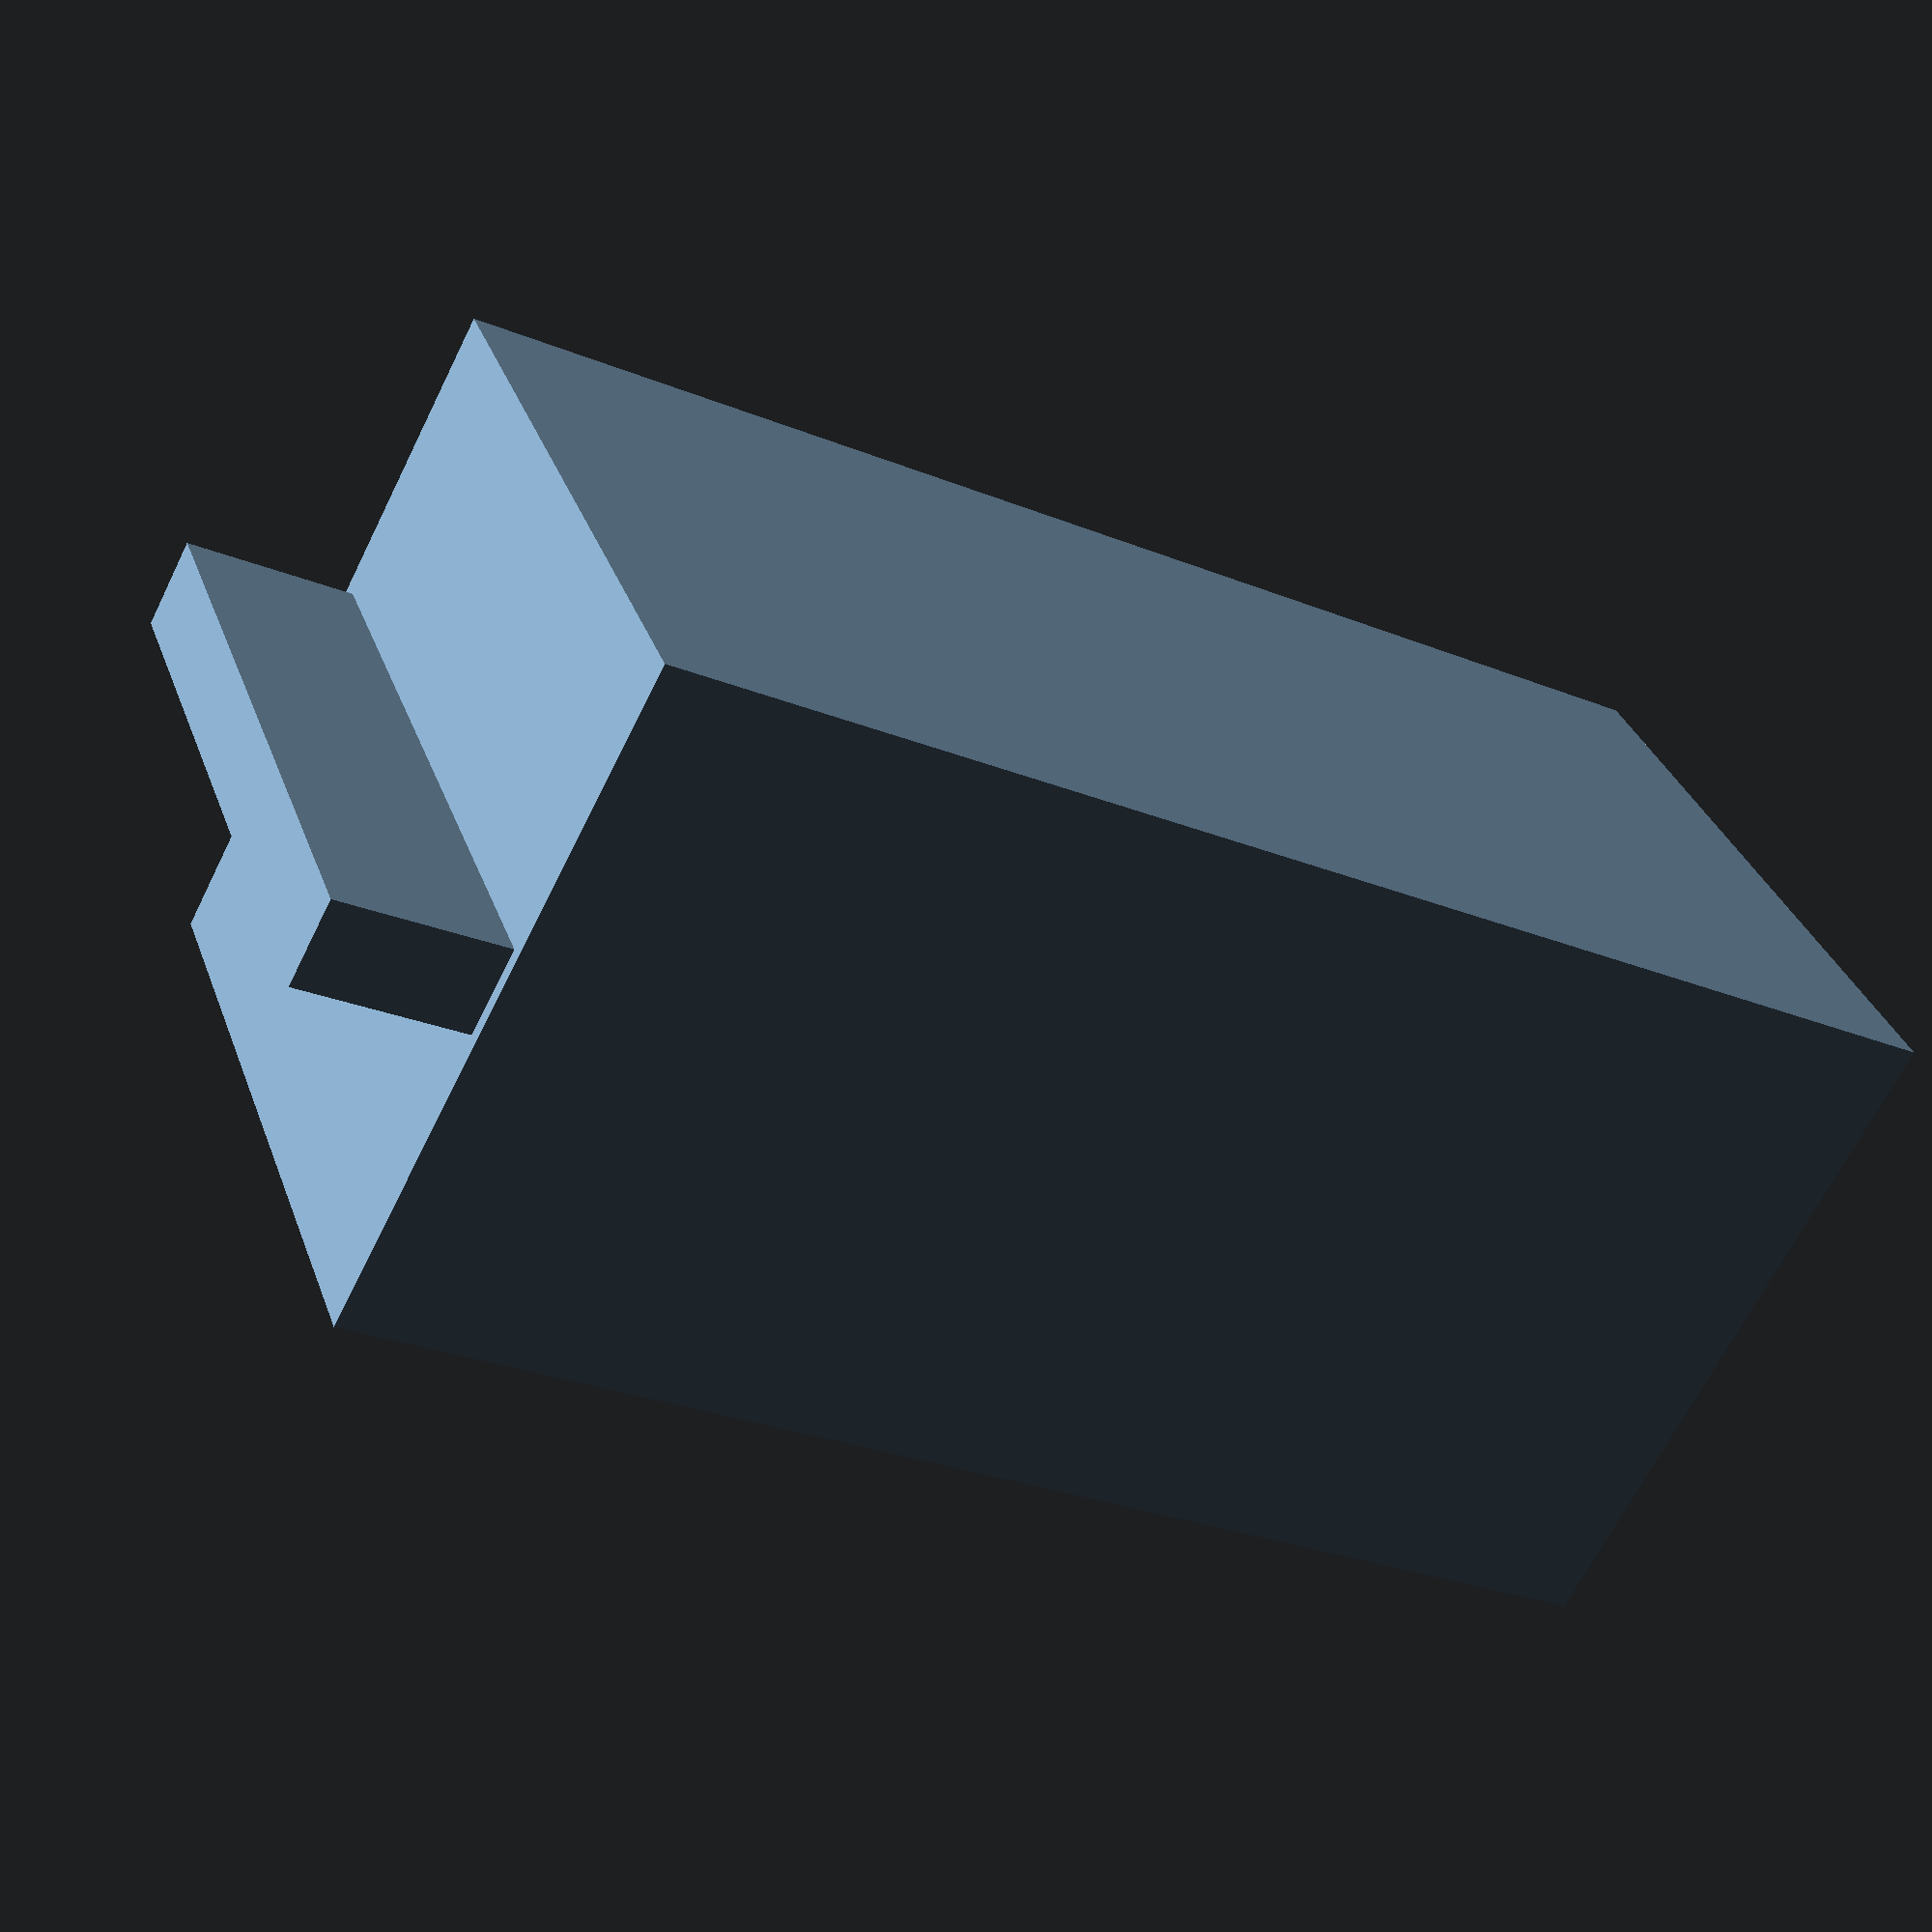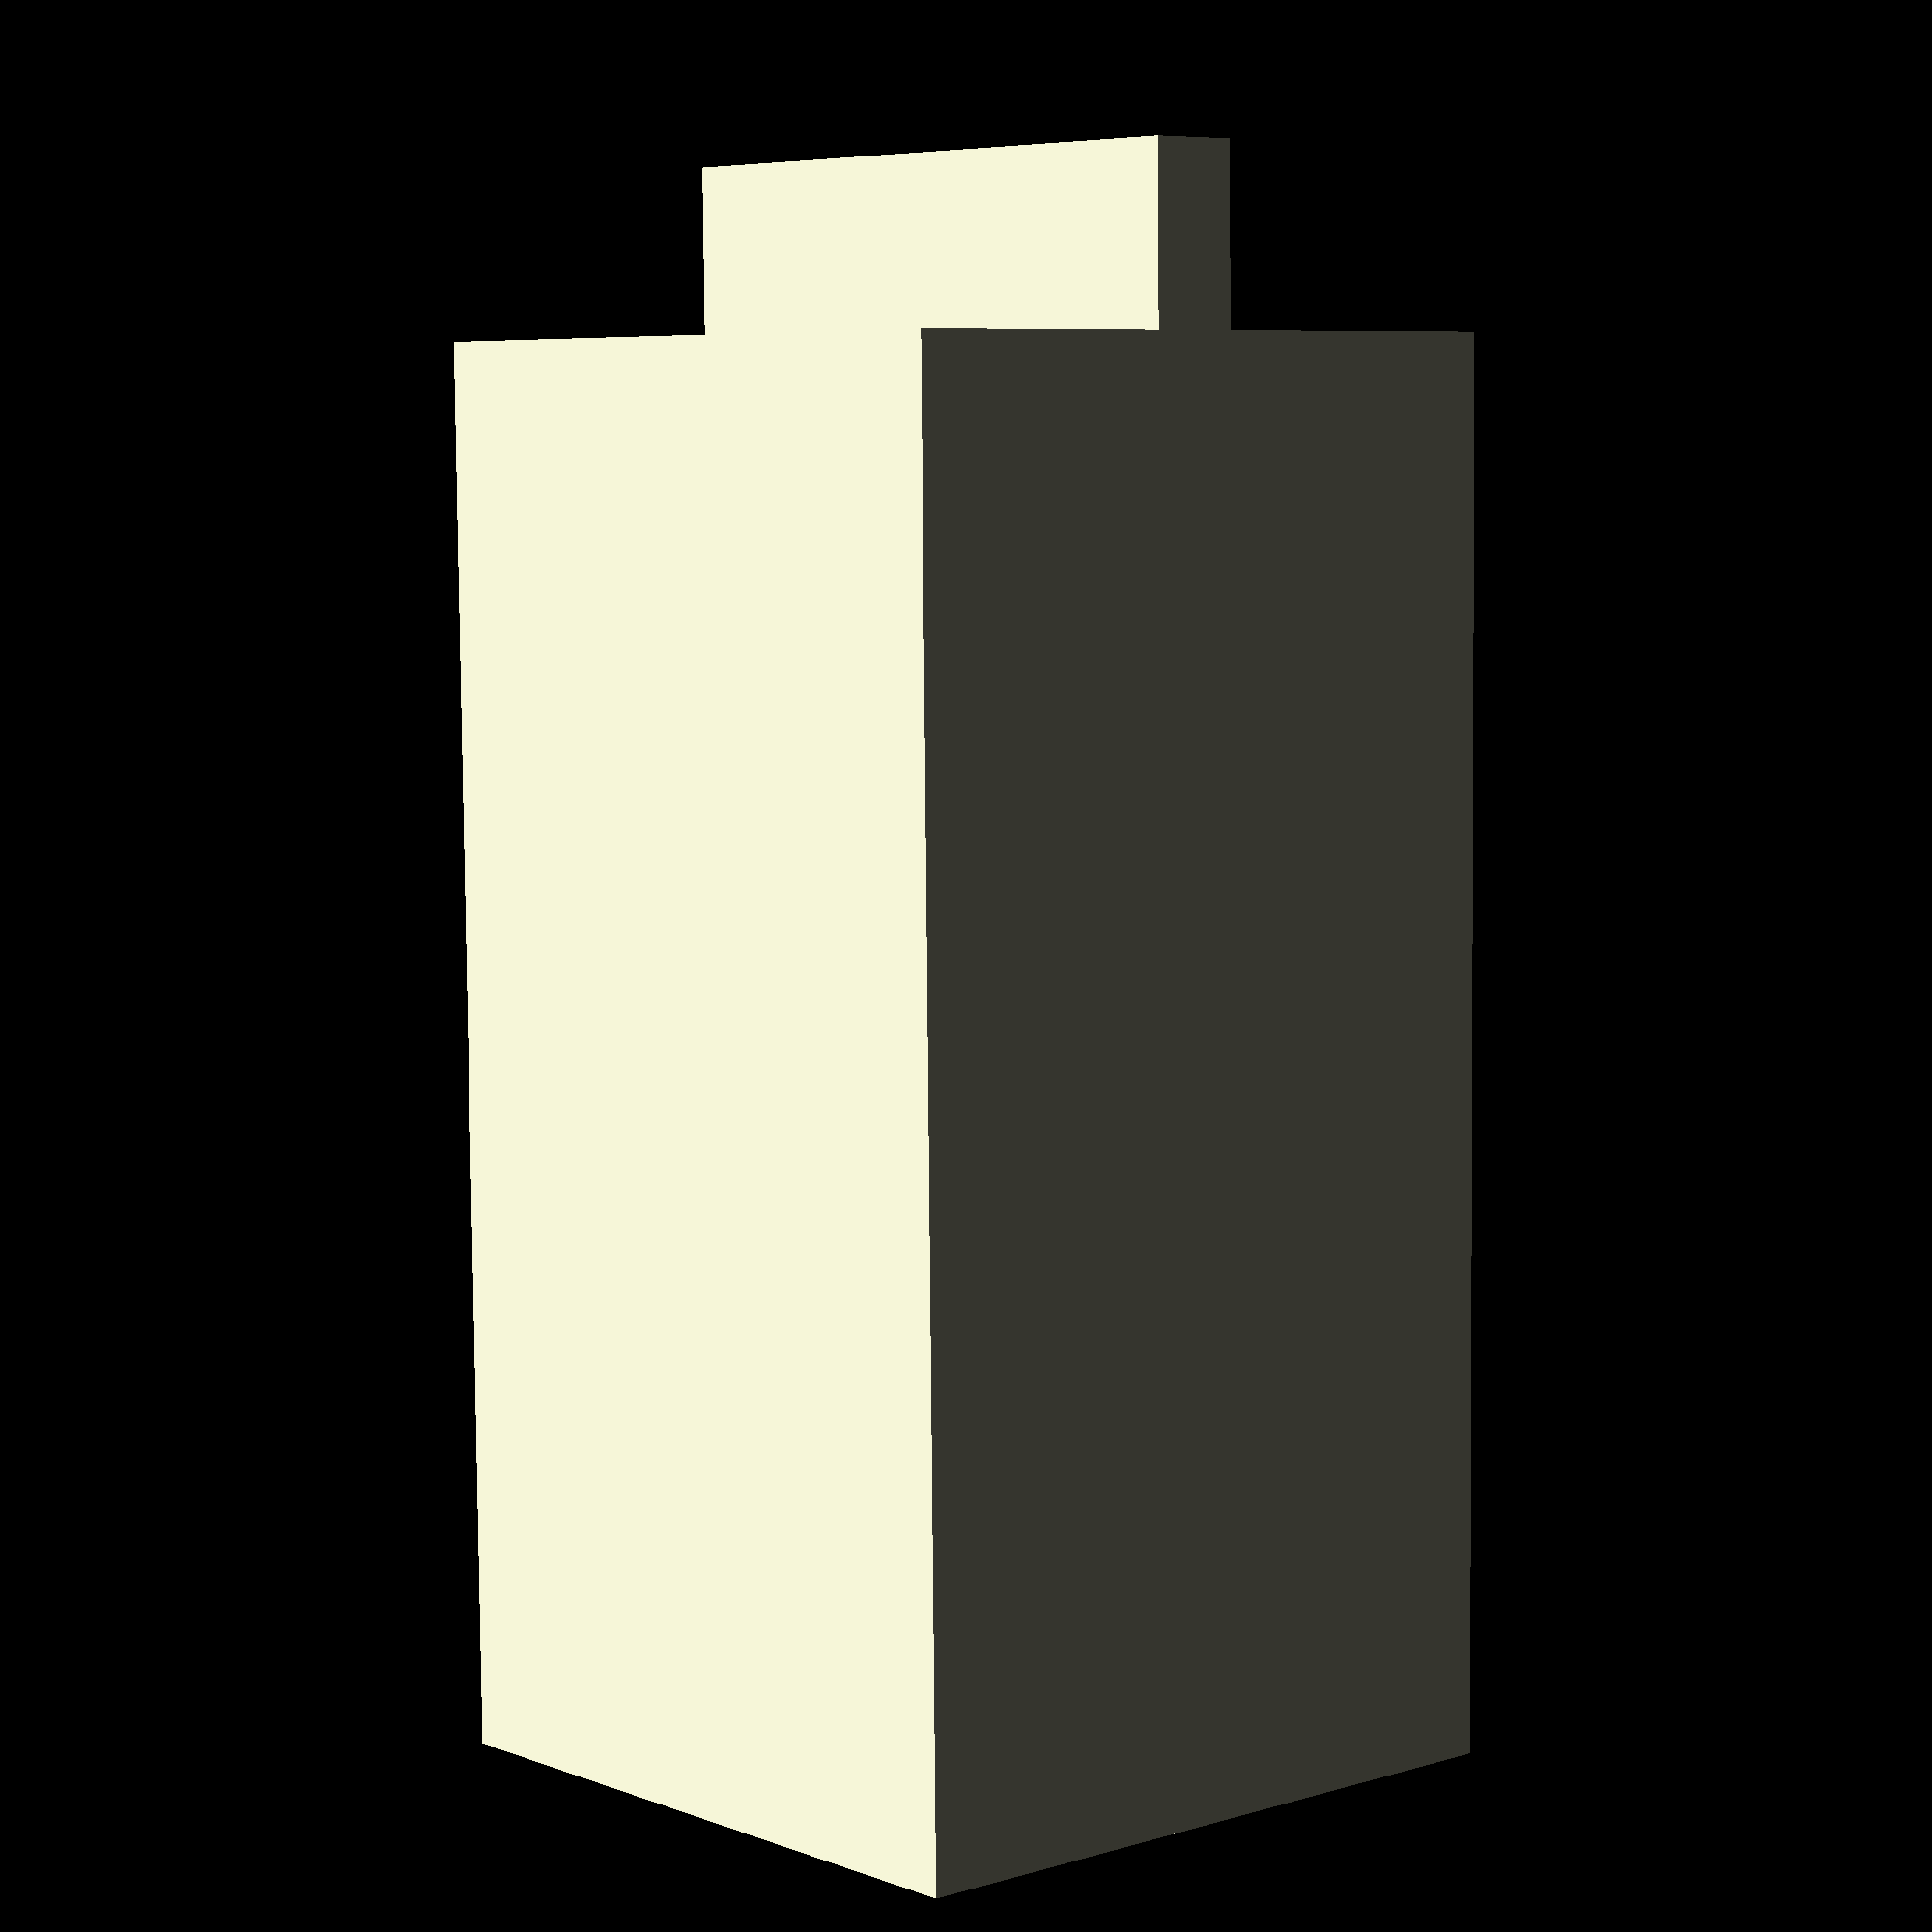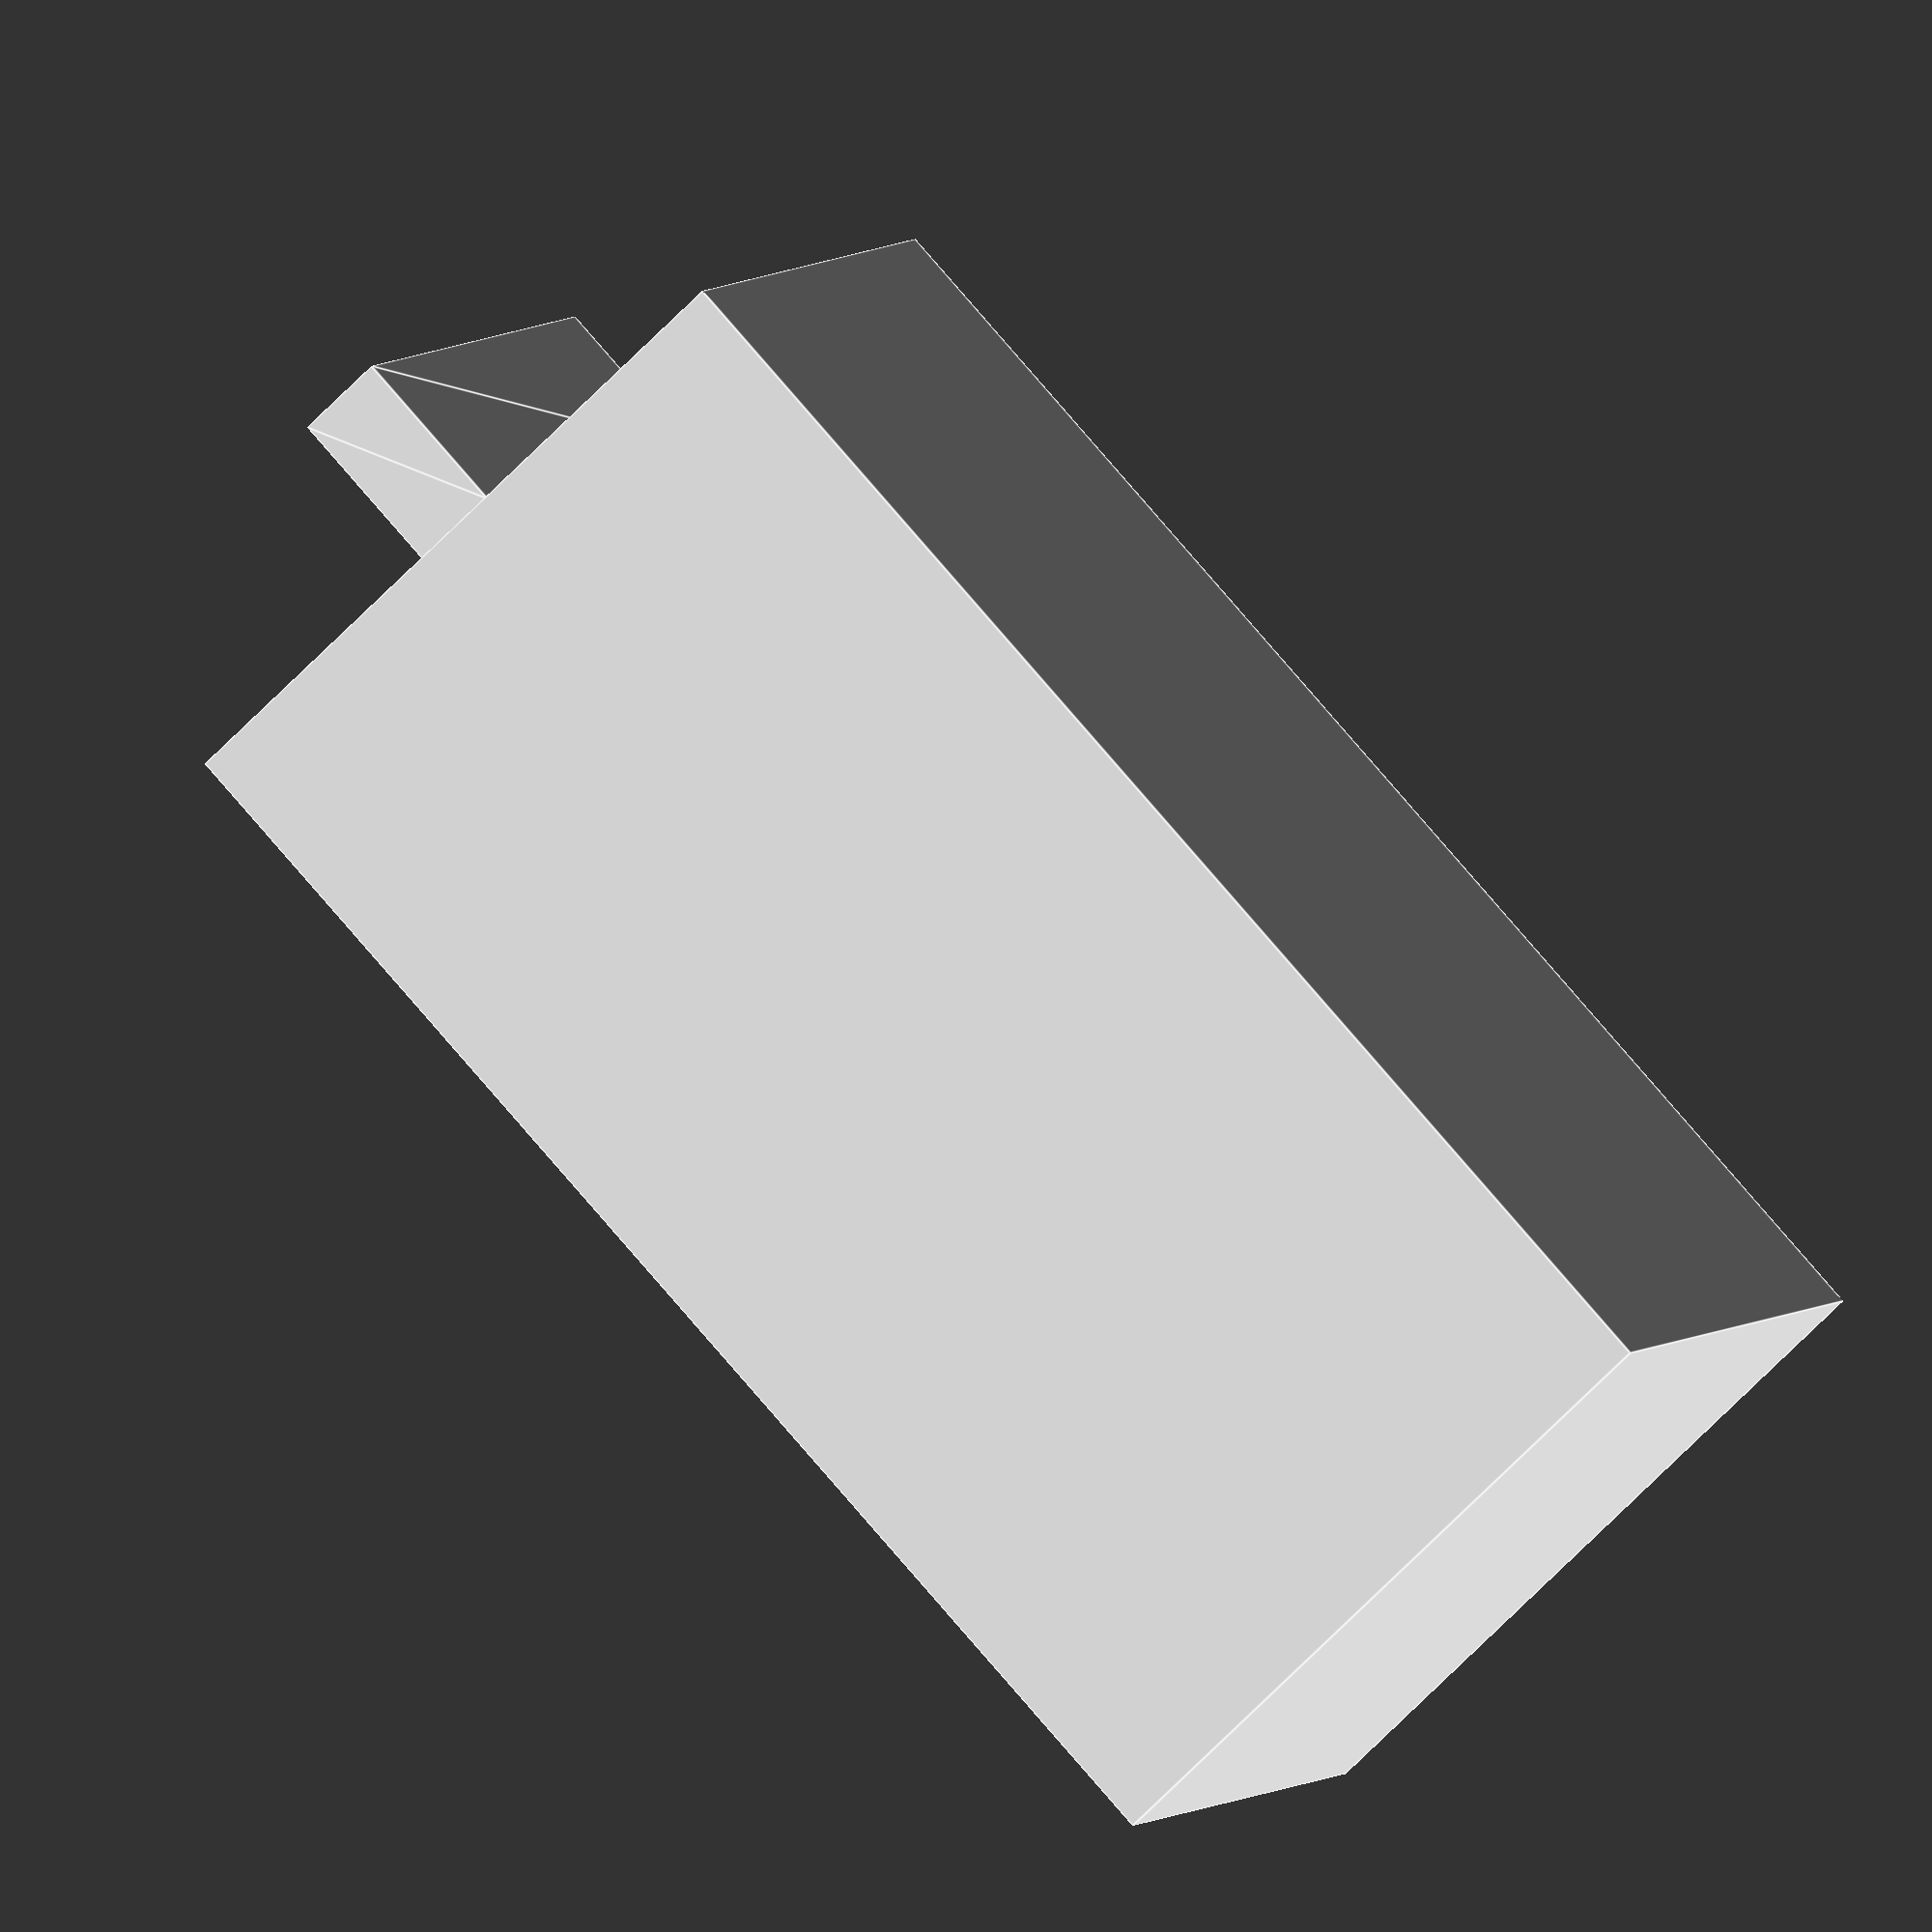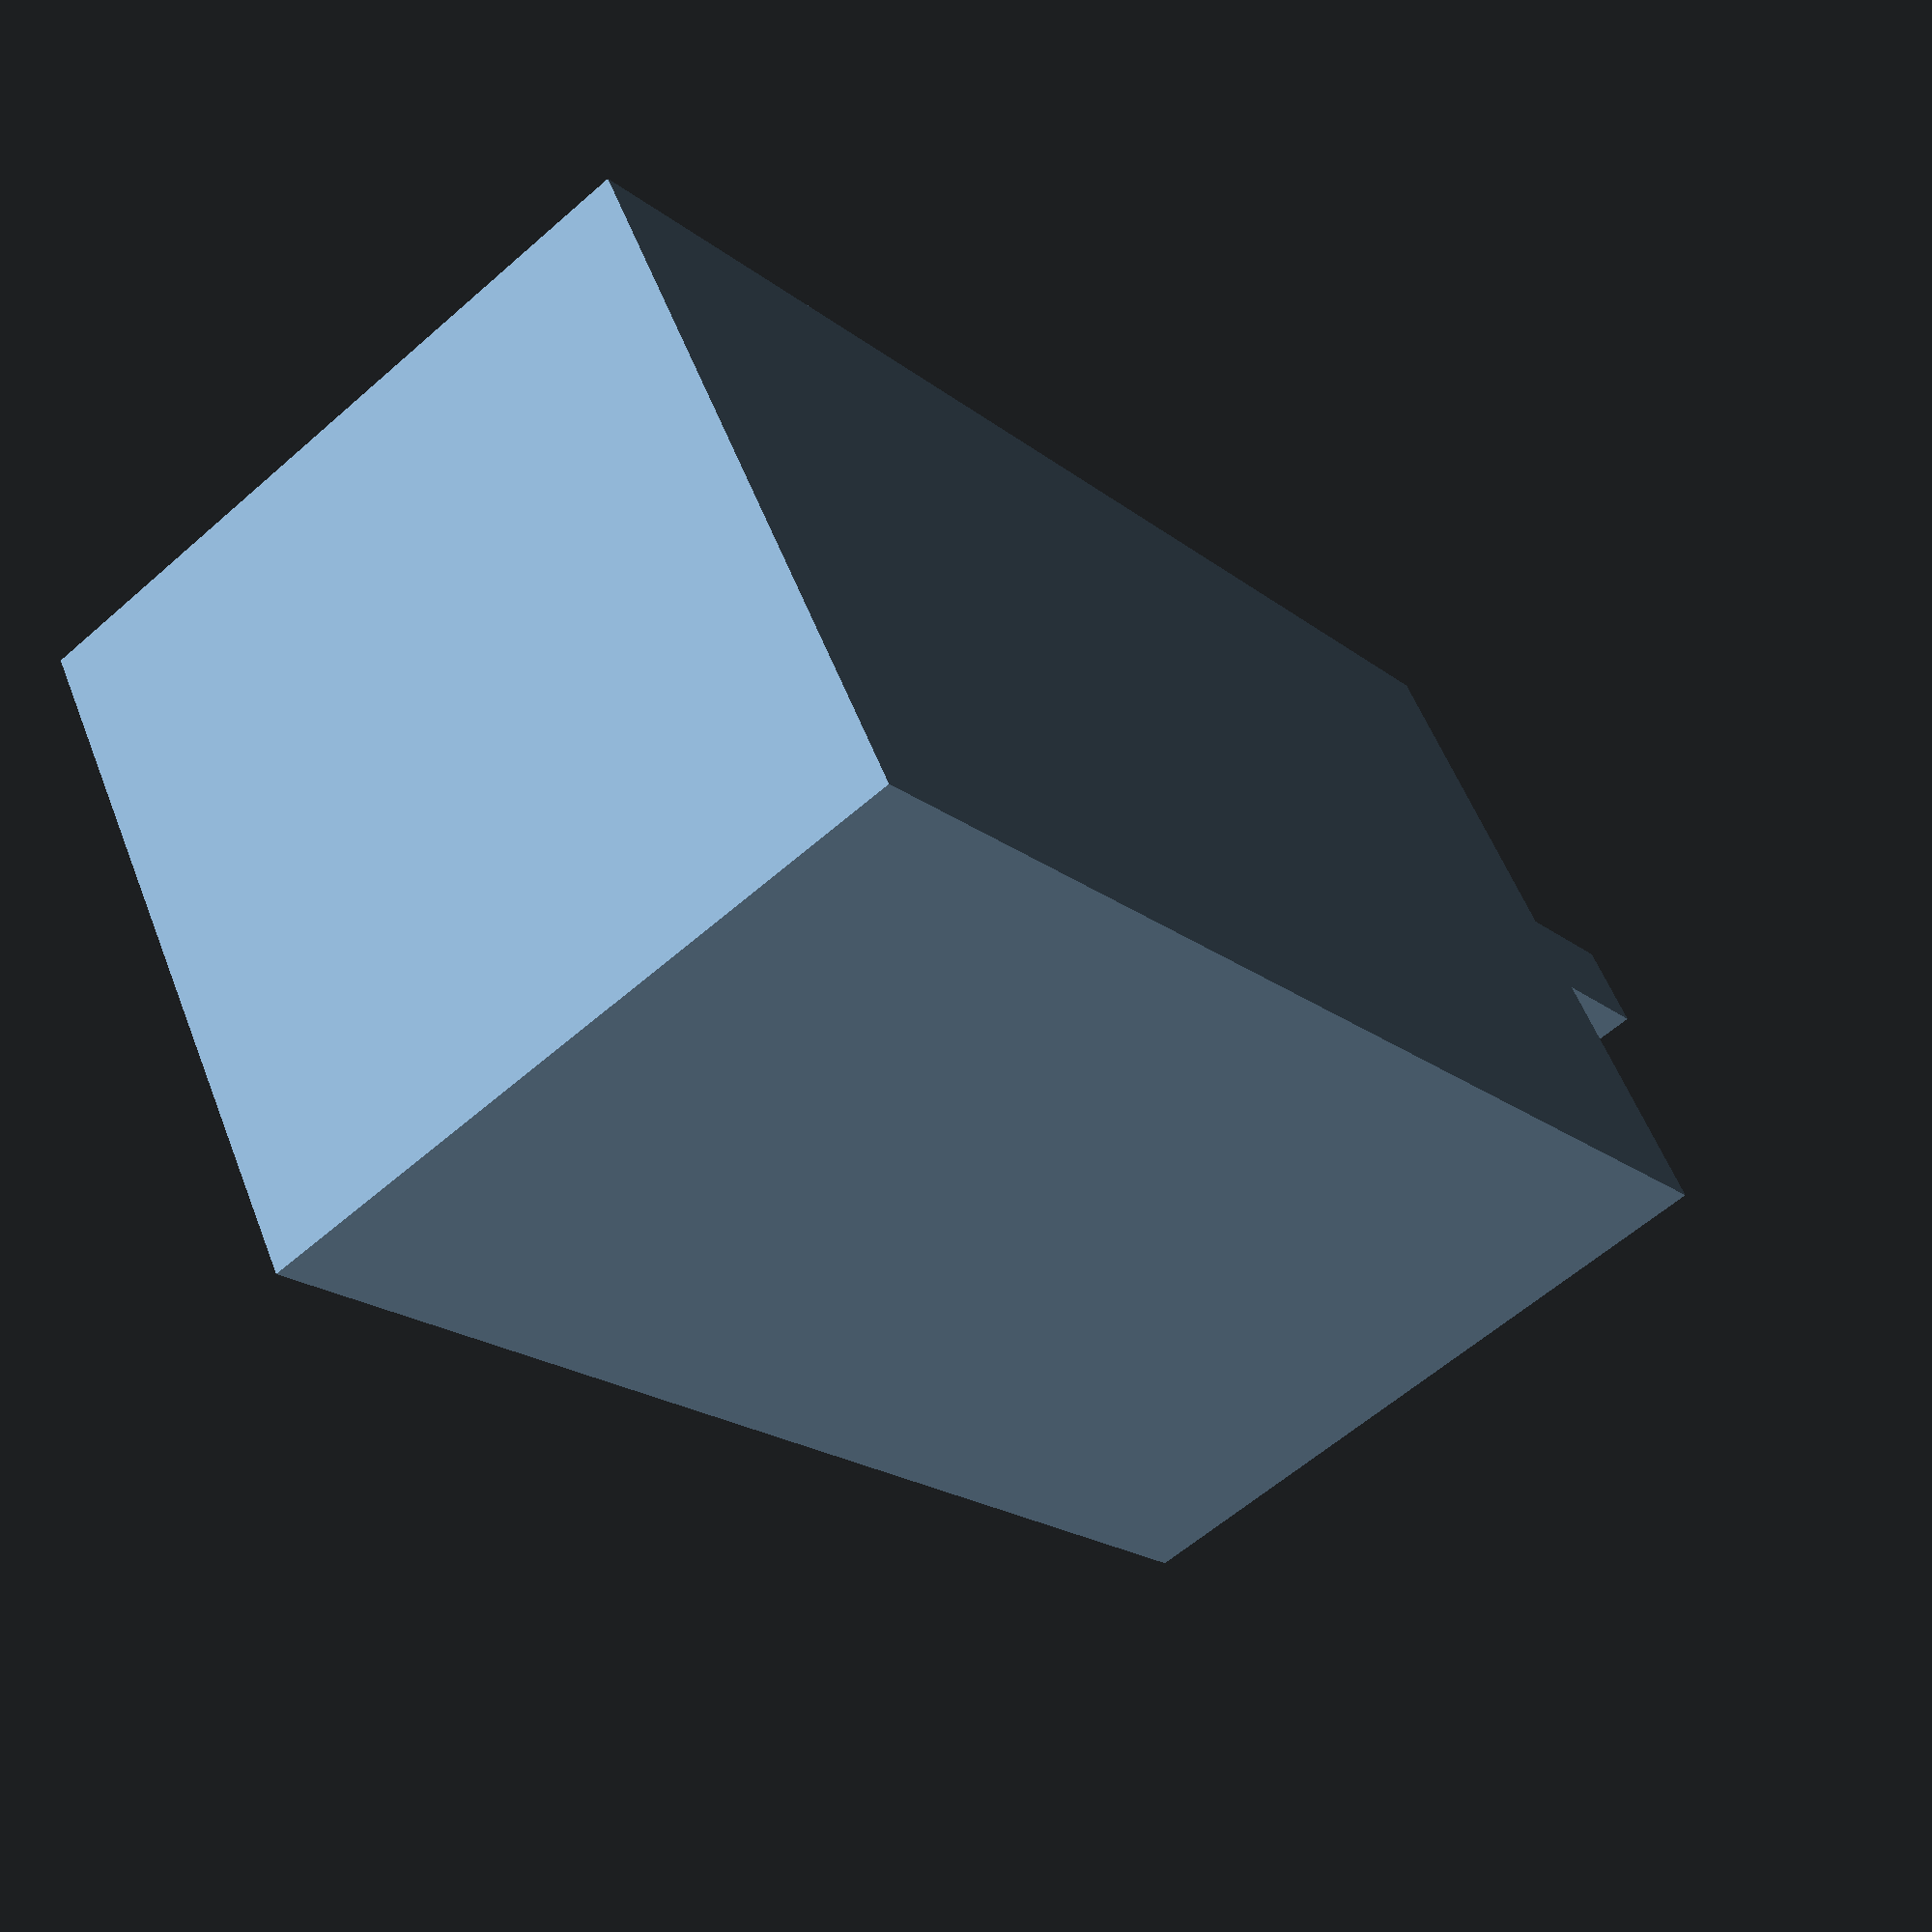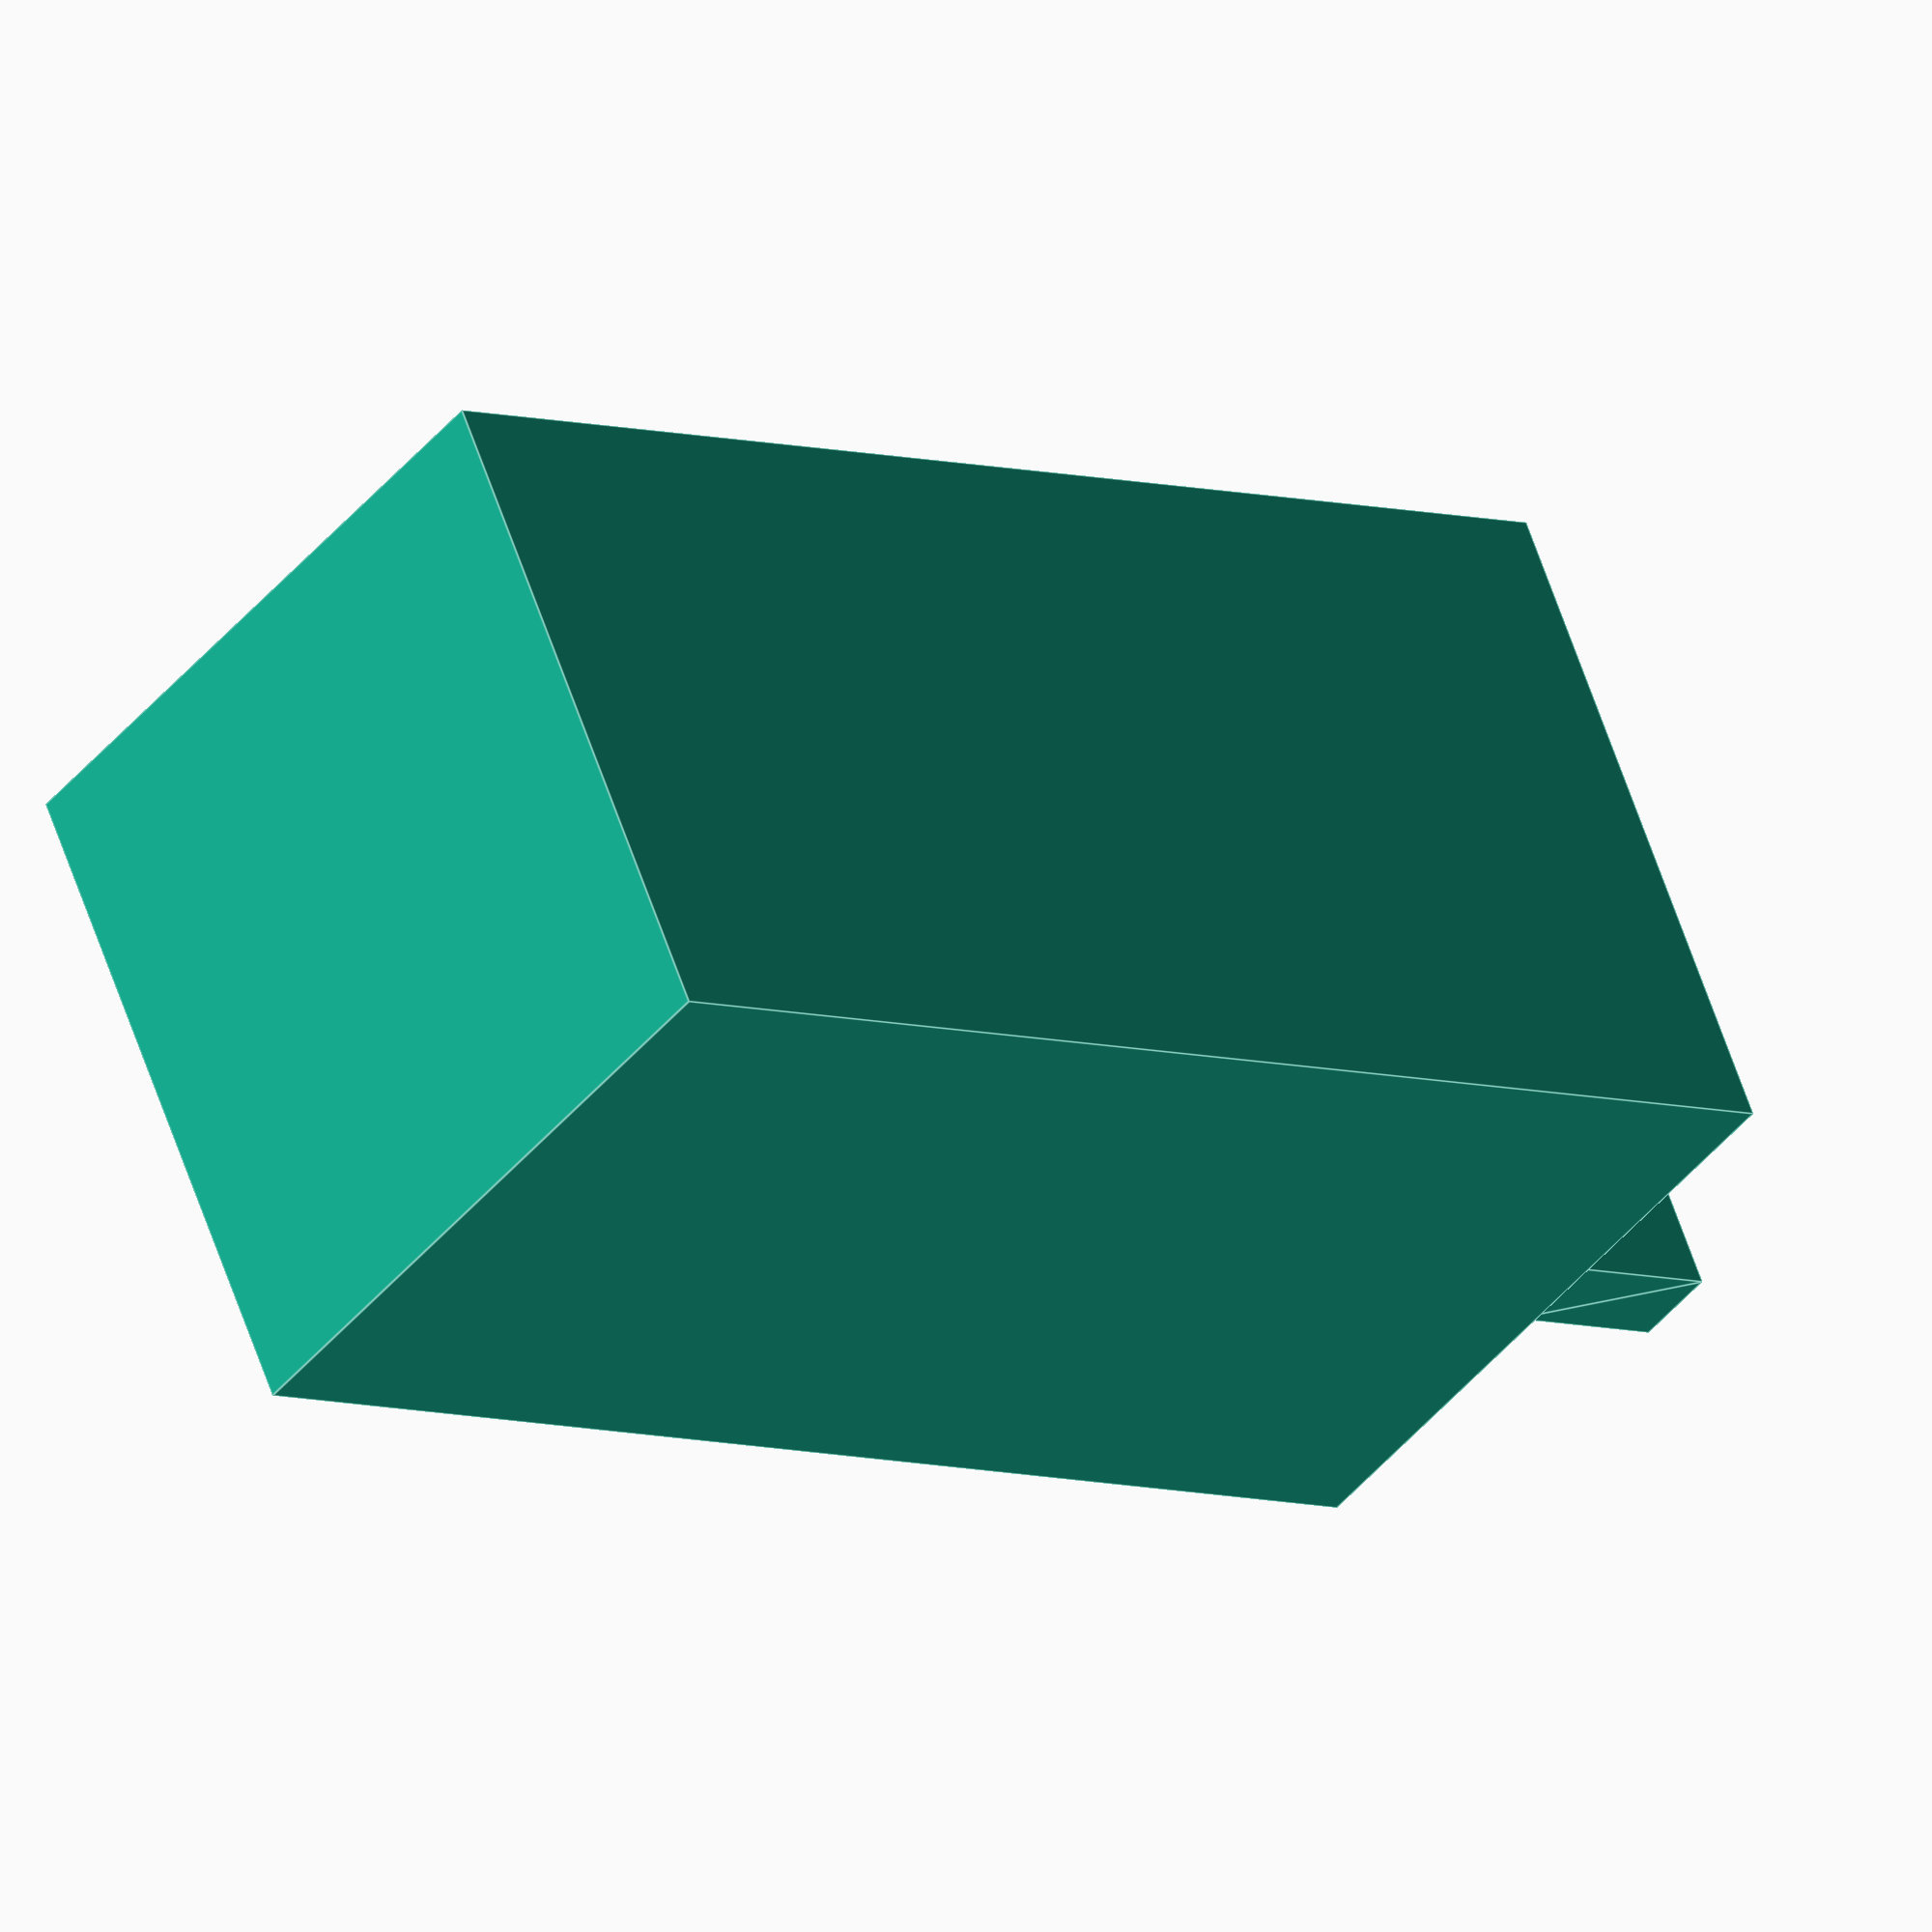
<openscad>

cube([20, 20, 40]);
translate([6, 0.5, 40]){
    linear_extrude(5){
        text("I", size=20);
    }
}

</openscad>
<views>
elev=206.5 azim=325.1 roll=122.7 proj=p view=wireframe
elev=263.5 azim=138.9 roll=179.5 proj=p view=solid
elev=101.2 azim=23.2 roll=40.6 proj=o view=edges
elev=199.1 azim=115.7 roll=325.5 proj=p view=solid
elev=6.8 azim=28.6 roll=228.3 proj=o view=edges
</views>
